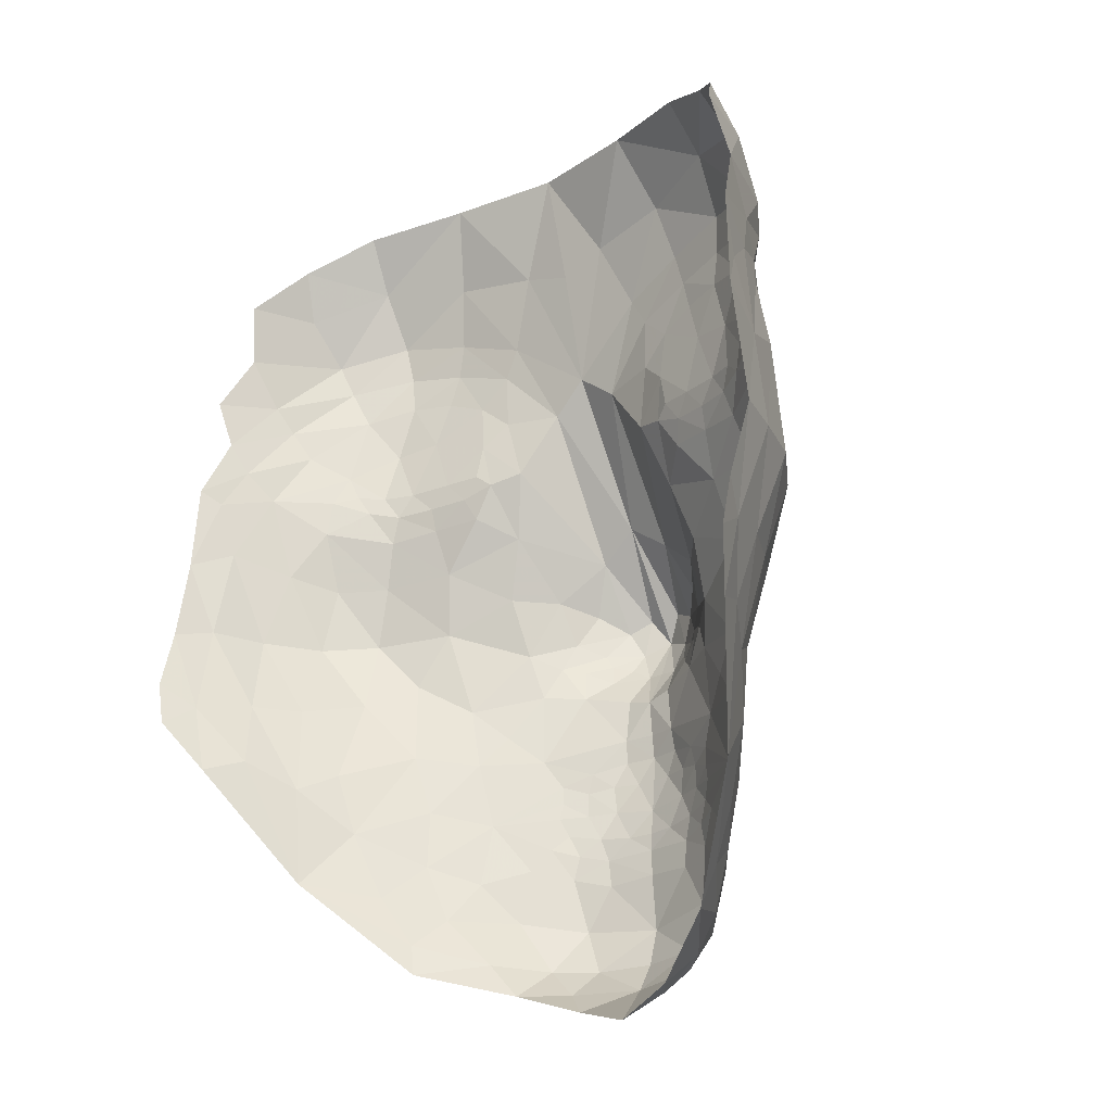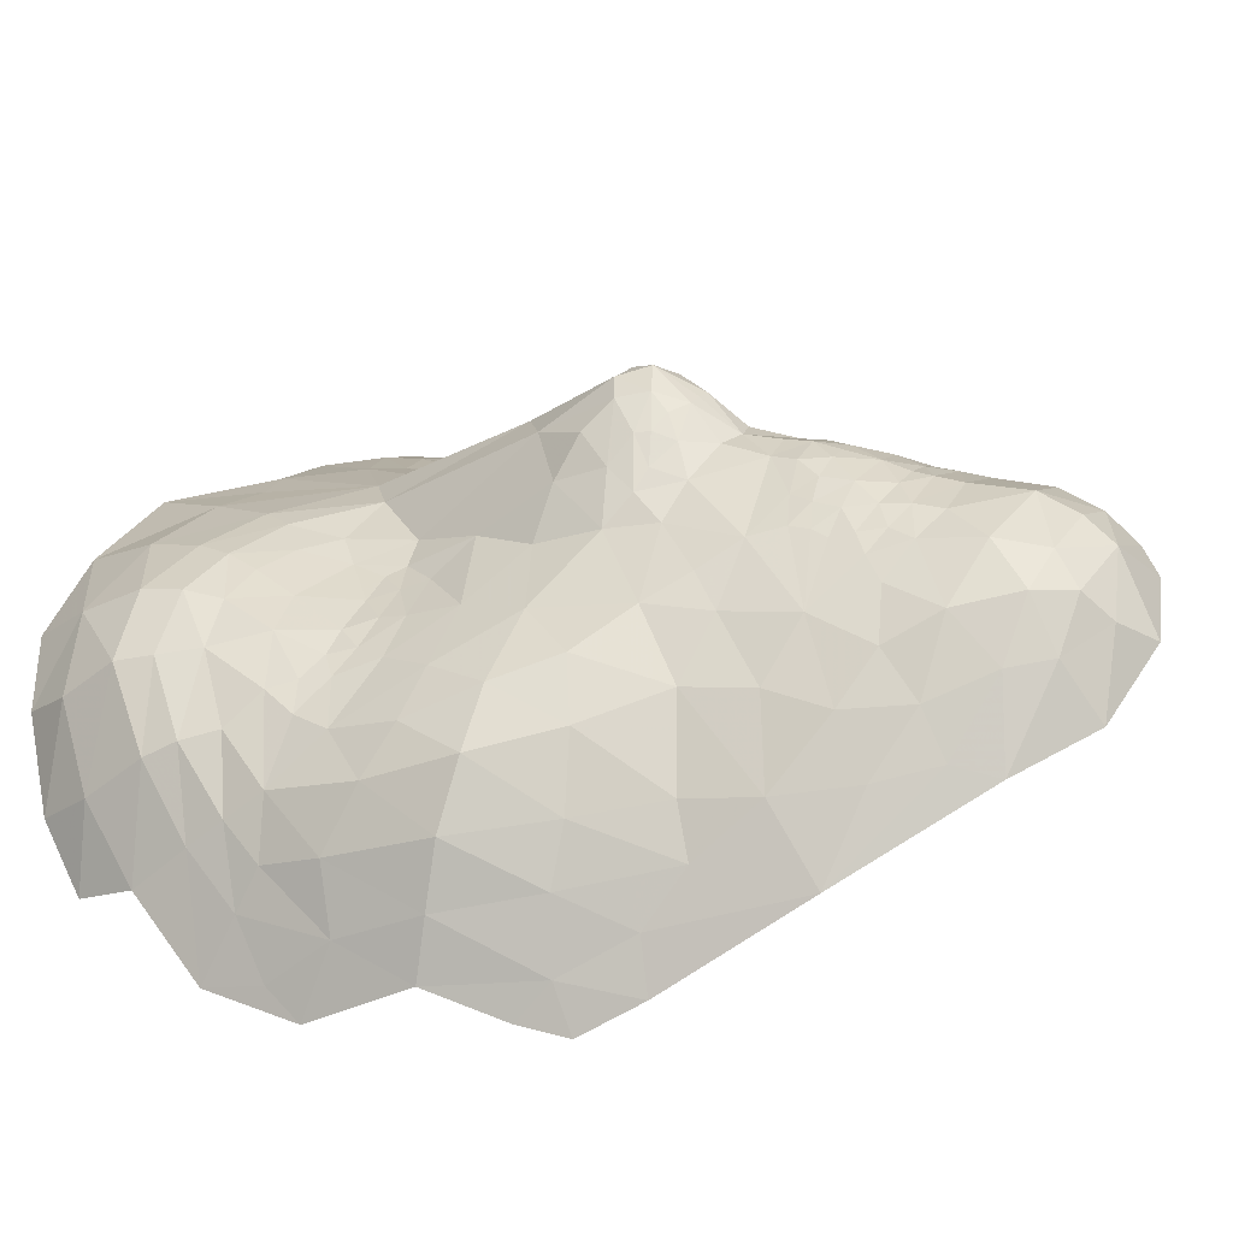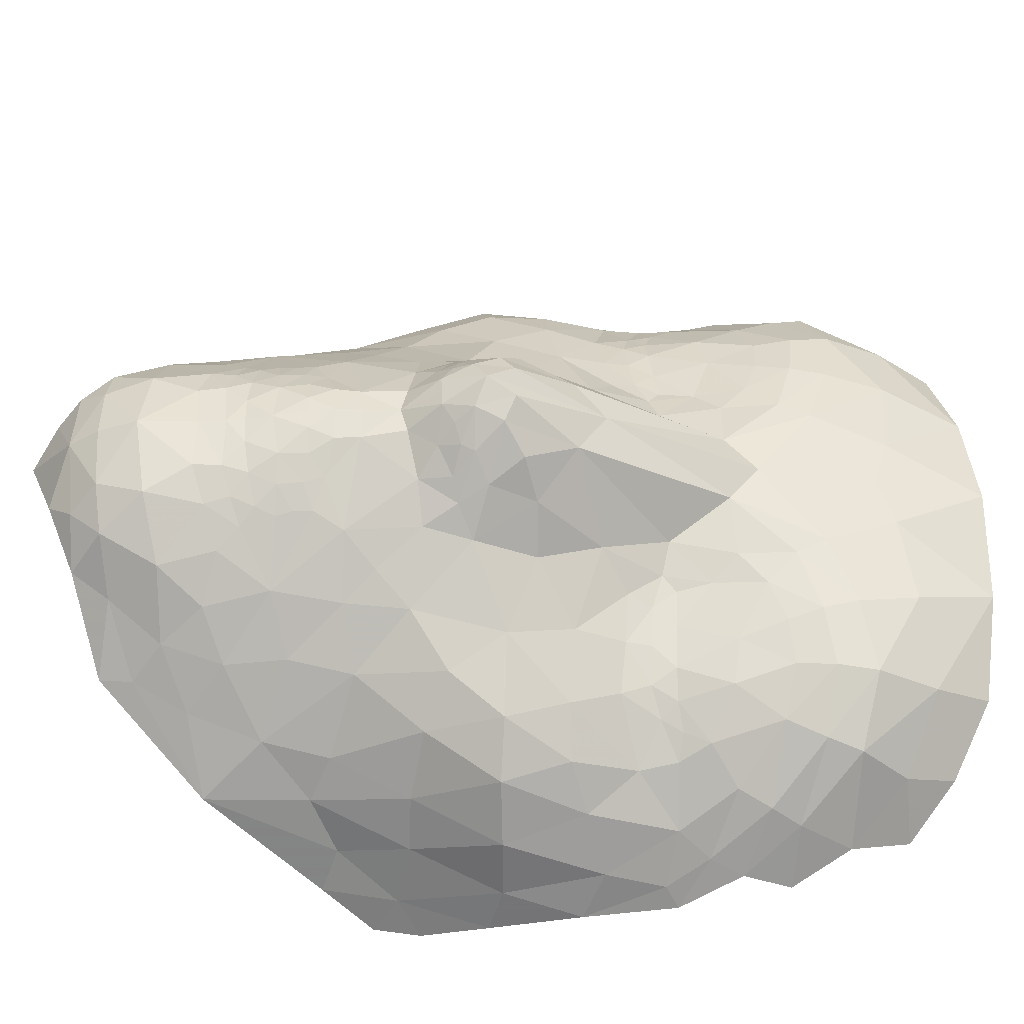
<metadata>
{"format":"obj","ext":"obj","renderer":"f3d","projection":"perspective","resolution":1024,"background":"white","views":[{"elev":-24.1,"azim":-140.4,"up":"+Y"},{"elev":21.5,"azim":-63.8,"up":"+Z"},{"elev":49.2,"azim":86.2,"up":"+Z"}]}
</metadata>
<code>
v -2.021 0.3416 -1.833
v -1.93 -0.1558 -1.581
v -1.877 -0.5697 -1.678
v -1.842 -0.8181 -1.701
v -1.715 -1.087 -1.524
v -0.9065 -2.242 -0.6667
v -0.5693 -2.531 -0.5195
v -0.1307 -2.608 -0.3026
v -1.385 -1.673 -1.07
v -1.618 -1.005 -1.288
v -1.456 -1.138 -1.031
v -1.27 -1.379 -0.7669
v -1.13 -1.753 -0.6938
v -0.9739 -2.024 -0.6182
v -0.5873 -2.331 -0.2556
v -0.3089 -2.47 -0.1764
v -0.7235 -2.145 -0.2832
v -0.5096 -2.166 -0.0216
v -0.3742 -2.337 -0.0427
v 0.00448 -2.369 0.02656
v -0.2846 -2.193 0.08381
v -0.3565 -1.944 0.1138
v 0.02242 -2.004 0.2018
v 0.01473 -2.211 0.1317
v -0.9048 -1.876 -0.4159
v -1.012 -1.559 -0.4583
v -0.8061 -1.658 -0.2437
v -0.6572 -1.879 -0.09719
v -1.784 -0.6964 -1.494
v -1.843 -0.1558 -1.298
v -1.667 -0.6312 -1.172
v -1.528 -0.6252 -0.9084
v -1.341 -1.03 -0.816
v -1.738 -0.1535 -0.9985
v -1.546 -0.165 -0.7052
v -1.325 -0.5473 -0.5979
v -1.071 -0.9015 -0.4605
v -1.105 -0.4221 -0.3827
v -0.8377 -0.6163 -0.2297
v -0.8036 -0.9498 -0.2192
v -1.007 -1.236 -0.4272
v -0.2149 -1.708 0.1525
v -0.4059 -1.646 0.07611
v -0.2236 -1.56 0.156
v 0.03332 -1.698 0.1863
v -0.3714 -1.516 0.092
v -0.5018 -1.47 0.009799
v -0.422 -1.394 0.06812
v -0.2596 -1.43 0.1475
v -0.09344 -1.453 0.1878
v 0.04001 -1.555 0.1922
v -0.172 -1.286 0.1957
v 0.05069 -1.319 0.2243
v 0.04215 -1.459 0.1977
v -0.5993 -1.582 -0.05837
v -0.7585 -1.316 -0.1759
v -0.5156 -0.9459 0.004948
v -0.4397 -1.104 0.05562
v -0.4389 -1.205 0.0565
v -0.4598 -1.291 0.04029
v -0.3216 -1.289 0.1265
v -0.3149 -1.158 0.1296
v -0.04759 -1.135 0.2396
v -0.1821 -1.13 0.1949
v -0.108 -1.002 0.2273
v 0.05917 -1.001 0.2577
v 0.0526 -1.139 0.244
v -0.2842 -1.043 0.1345
v -0.09166 -0.8721 0.2174
v -0.2922 -0.5836 0.1295
v -0.06475 -0.6312 0.2315
v 0.07007 -0.6715 0.2384
v 0.06265 -0.8691 0.2466
v -0.6722 -0.7883 -0.1147
v -0.4922 -0.5553 -0.001247
v -0.1724 -0.4797 0.2517
v -0.3043 -0.4063 0.164
v -0.1931 -0.3628 0.2859
v -0.09911 -0.3974 0.3468
v -0.005879 -0.4608 0.3716
v -0.4029 -0.3822 0.07921
v -0.5394 -0.301 -0.05474
v -0.3447 -0.2284 0.151
v -0.2236 -0.2956 0.2748
v -0.05656 -0.2961 0.4159
v -0.1225 -0.1531 0.3834
v 0.003265 -0.08925 0.4346
v 0.09239 -0.2352 0.483
v 0.08311 -0.4589 0.3747
v -1.3 -0.146 -0.4918
v -1.444 0.187 -0.6712
v -1.201 0.1767 -0.5131
v -0.9242 -0.1365 -0.3051
v -0.8509 0.209 -0.3731
v -1.119 0.4383 -0.5553
v -0.8687 0.4662 -0.4613
v -0.6201 0.4869 -0.3832
v -0.4446 0.3555 -0.2208
v -0.5587 0.0193 -0.1688
v -0.3724 0.01302 0.05669
v -0.2393 -0.05029 0.2502
v -0.1109 0.2228 0.1723
v -0.3335 0.7087 -0.3348
v -0.08898 1.022 -0.281
v 0.1049 0.3744 0.1401
v 0.1212 1.182 -0.2929
v -1.391 0.7203 -0.7667
v -1.436 0.5256 -0.7781
v -1.63 0.7251 -1.018
v -1.331 0.8978 -0.7084
v -1.255 0.7739 -0.6675
v -1.214 0.6351 -0.6452
v -1.065 0.5938 -0.5597
v -1.121 0.7188 -0.5948
v -0.9768 0.7239 -0.5324
v -0.8718 0.5997 -0.4924
v -0.6711 0.6113 -0.4369
v -0.7606 0.7293 -0.4759
v -0.5798 0.7371 -0.4292
v -0.5002 0.6703 -0.395
v -0.538 0.9228 -0.4156
v -0.395 1.053 -0.363
v -1.622 0.2693 -0.8848
v -1.794 0.3613 -1.179
v -1.904 0.2546 -1.479
v -1.971 0.5411 -1.723
v -1.87 0.7368 -1.486
v -1.789 0.6633 -1.282
v -1.485 1.018 -0.8538
v -1.701 0.8876 -1.158
v -1.569 1.189 -0.9088
v -1.23 1.26 -0.6192
v -1.759 1.041 -1.294
v -1.988 0.8501 -1.802
v -1.829 1.284 -1.516
v -1.628 1.337 -0.9929
v -0.9786 1.317 -0.4926
v -0.8466 1.041 -0.4765
v -1.081 1.003 -0.5474
v -0.9949 1.52 -0.4782
v -0.7019 1.469 -0.4003
v -0.7573 1.288 -0.4264
v -0.5543 1.201 -0.3872
v -0.3856 1.356 -0.3456
v -0.297 1.519 -0.3486
v -0.6511 1.655 -0.4069
v -0.5778 1.975 -0.4792
v -0.1269 1.905 -0.4269
v -1.016 1.731 -0.5049
v -1.314 1.465 -0.6592
v -1.364 1.649 -0.7041
v -1.024 2.046 -0.6641
v 0.1352 1.811 -0.4244
v 0.1475 2.4 -0.5697
v -0.4488 2.395 -0.6664
v -0.9636 2.33 -0.8525
v -1.318 2.143 -1.055
v -1.404 1.898 -0.9056
v -1.677 1.609 -1.218
v -1.796 1.588 -1.641
v -1.627 1.873 -1.392
v 1.924 -0.2795 -1.397
v 1.836 -0.2729 -1.088
v 1.926 0.2402 -1.276
v 2.022 0.6113 -1.473
v 1.982 1.19 -1.408
v 1.581 2.064 -1.124
v 1.813 1.816 -1.329
v 1.637 1.795 -0.9976
v 1.598 1.553 -0.7874
v 1.87 1.501 -1.255
v 1.82 1.234 -1.091
v 1.285 1.979 -0.7275
v 1.248 2.271 -0.9074
v 0.7355 2.363 -0.6958
v 0.8453 1.933 -0.5247
v 0.3984 1.883 -0.4483
v 1.542 1.378 -0.7292
v 1.769 1.088 -0.9969
v 1.456 1.176 -0.6765
v 1.691 0.9214 -0.9201
v 1.237 1.452 -0.5307
v 0.9025 1.605 -0.4505
v 1.266 1.665 -0.5625
v 0.9405 1.417 -0.442
v 0.6218 1.322 -0.3798
v 0.3134 1.007 -0.2842
v 0.5417 1.486 -0.3833
v 0.6114 1.016 -0.3778
v 1.288 0.9318 -0.5798
v 1.521 0.7967 -0.7543
v 0.7427 0.8768 -0.4461
v 0.7781 1.153 -0.4166
v 0.9883 1.232 -0.4645
v 1.06 0.9783 -0.5068
v 1.212 1.246 -0.5392
v 1.895 0.7745 -1.232
v 1.949 0.9432 -1.325
v 1.966 0.5485 -1.358
v 1.81 0.6177 -1.094
v 2.017 0.1231 -1.519
v 1.981 -0.3524 -1.631
v 0.7925 0.4353 -0.4407
v 0.6156 0.3153 -0.2706
v 0.6838 0.6223 -0.4423
v 1.597 0.4264 -0.8535
v 1.286 0.3589 -0.616
v 1.395 0.5528 -0.7074
v 1.759 0.159 -0.9727
v 1.669 -0.269 -0.7799
v 1.594 0.0873 -0.7439
v 1.357 0.0964 -0.5732
v 0.5182 0.6726 -0.3706
v 0.7678 0.6877 -0.474
v 0.9487 0.6708 -0.5229
v 1.169 0.6517 -0.5813
v 1.05 0.5369 -0.5461
v 1.326 0.6447 -0.6528
v 1.458 0.6616 -0.7397
v 0.8469 0.5577 -0.4898
v 1.038 0.4033 -0.5186
v 1.245 0.5162 -0.6162
v 1.573 0.6279 -0.8336
v 1.717 -0.7392 -1.261
v 0.7151 -0.02208 -0.2051
v 0.5472 -0.01219 0.02901
v 0.1869 -0.09406 0.4303
v 0.3037 -0.1605 0.3743
v 0.3151 0.2117 0.1606
v 0.426 -0.06721 0.233
v 0.3937 -0.312 0.2614
v 0.5101 -0.2523 0.1344
v 0.6825 -0.3424 -0.0849
v 1.062 -0.1986 -0.3581
v 0.946 -0.6755 -0.2773
v 1.221 -0.5007 -0.4408
v 0.6225 -0.5926 -0.02862
v 1.007 0.1483 -0.4302
v 1.439 -0.2362 -0.5478
v 1.419 -0.6358 -0.6675
v 0.165 -0.465 0.3691
v 0.2293 -0.3029 0.4114
v 0.2034 -0.6436 0.2291
v 0.358 -0.3809 0.2736
v 0.2625 -0.409 0.3402
v 0.4598 -0.4296 0.1498
v 0.4312 -0.6041 0.1138
v 0.5572 -0.4099 0.05817
v 0.3269 -0.4966 0.2429
v 0.6156 -0.9862 -0.03498
v 0.7757 -0.838 -0.1588
v 0.889 -1.006 -0.2743
v 0.2184 -1.012 0.2165
v 0.2133 -0.8805 0.207
v 0.3835 -1.067 0.1126
v 0.266 -1.298 0.1793
v 0.282 -1.147 0.1791
v 0.406 -1.179 0.1056
v 0.5227 -1.235 0.02348
v 0.5275 -1.135 0.02402
v 0.1519 -1.143 0.2328
v 0.339 -1.45 0.126
v 0.4058 -1.312 0.1016
v 0.5364 -1.324 0.006423
v 0.4931 -1.425 0.0388
v 0.8492 -1.711 -0.2956
v 0.6543 -1.626 -0.09765
v 0.821 -1.366 -0.2297
v 0.5678 -1.505 -0.02628
v 1.062 -1.301 -0.4862
v 1.05 -1.624 -0.517
v 0.6965 -1.925 -0.1377
v 0.4041 -1.977 0.09346
v 0.4669 -1.68 0.04756
v 0.2947 -1.58 0.1385
v 0.1767 -1.462 0.1784
v 0.4402 -1.546 0.06469
v 0.2775 -1.73 0.1373
v 1.313 -1.457 -0.8268
v 1.174 -1.824 -0.7416
v 1.496 -1.23 -1.101
v 1.397 -1.115 -0.8819
v 1.629 -1.109 -1.374
v 1.15 -0.971 -0.5234
v 1.596 -0.7201 -0.988
v 1.816 -0.816 -1.585
v 1.921 -0.7047 -1.768
v 1.855 -0.9487 -1.79
v 1.71 -1.202 -1.607
v 0.7362 -2.188 -0.3374
v 0.5279 -2.207 -0.06812
v 1.027 -2.093 -0.6482
v 0.9384 -1.934 -0.4655
v 0.9912 -2.264 -0.6682
v 0.3677 -2.364 -0.09432
v 0.2511 -2.488 -0.1752
v 0.303 -2.219 0.05706
v 0.5888 -2.372 -0.292
v 1.457 -1.773 -1.097
f 5 9 10
f 10 9 11
f 11 9 12
f 12 9 13
f 13 9 14
f 14 9 6
f 16 15 7
f 7 15 6
f 6 15 17
f 17 15 18
f 18 15 19
f 19 15 16
f 16 8 20
f 20 21 19
f 19 21 18
f 18 21 22
f 22 21 23
f 23 21 24
f 24 21 20
f 8 16 7
f 16 20 19
f 6 17 14
f 14 25 13
f 13 25 26
f 26 25 27
f 27 25 28
f 28 25 17
f 17 25 14
f 22 28 18
f 17 18 28
f 10 29 5
f 5 29 4
f 4 29 3
f 3 29 2
f 2 29 30
f 30 29 31
f 31 29 10
f 33 32 11
f 11 32 31
f 31 32 34
f 34 32 35
f 35 32 36
f 36 32 33
f 36 37 38
f 38 37 39
f 39 37 40
f 40 37 41
f 41 37 12
f 12 37 33
f 33 37 36
f 11 31 10
f 12 33 11
f 26 12 13
f 12 26 41
f 23 42 22
f 22 42 43
f 43 42 44
f 44 42 45
f 45 42 23
f 43 46 47
f 47 46 48
f 48 46 49
f 49 46 44
f 44 46 43
f 51 50 44
f 44 50 49
f 49 50 52
f 52 50 53
f 53 50 54
f 54 50 51
f 51 44 45
f 47 55 43
f 43 55 28
f 28 55 27
f 22 43 28
f 27 56 26
f 26 56 41
f 41 56 40
f 40 56 57
f 57 56 58
f 58 56 59
f 59 56 60
f 60 56 48
f 48 56 47
f 47 56 55
f 55 56 27
f 49 61 48
f 48 61 60
f 60 61 59
f 59 61 62
f 62 61 52
f 52 61 49
f 53 63 52
f 52 63 64
f 64 63 65
f 65 63 66
f 66 63 67
f 67 63 53
f 65 68 64
f 64 68 62
f 62 68 58
f 58 68 57
f 62 58 59
f 64 62 52
f 65 69 68
f 68 69 57
f 57 69 70
f 70 69 71
f 71 69 72
f 72 69 73
f 73 69 66
f 66 69 65
f 75 74 57
f 57 74 40
f 40 74 39
f 39 74 75
f 75 57 70
f 77 76 78
f 78 76 79
f 79 76 80
f 80 76 71
f 71 76 70
f 70 81 75
f 75 81 82
f 82 81 83
f 83 81 84
f 84 81 77
f 77 81 70
f 77 78 84
f 80 85 79
f 79 85 78
f 78 85 84
f 84 85 86
f 86 85 87
f 87 85 88
f 71 72 80
f 89 80 72
f 88 85 80
f 88 80 89
f 38 90 36
f 36 90 35
f 35 90 91
f 91 90 92
f 92 90 93
f 93 90 38
f 93 94 92
f 92 94 95
f 95 94 96
f 96 94 97
f 97 94 98
f 98 94 99
f 99 94 93
f 75 82 39
f 38 39 93
f 82 93 39
f 99 93 82
f 99 82 100
f 83 100 82
f 86 101 83
f 83 101 100
f 86 83 84
f 86 102 101
f 101 102 100
f 100 102 98
f 98 102 103
f 103 102 104
f 104 102 105
f 105 102 87
f 87 102 86
f 87 88 105
f 100 98 99
f 31 34 30
f 106 104 105
f 108 107 109
f 109 107 110
f 110 107 111
f 111 107 112
f 112 107 108
f 95 113 112
f 112 113 114
f 114 113 115
f 115 113 116
f 116 113 96
f 96 113 95
f 97 117 96
f 96 117 116
f 116 117 118
f 119 117 120
f 120 117 97
f 111 112 114
f 115 116 118
f 119 120 121
f 103 121 120
f 103 120 98
f 122 103 104
f 122 121 103
f 95 108 92
f 91 92 108
f 108 123 91
f 91 123 35
f 35 123 34
f 34 123 124
f 124 123 109
f 109 123 108
f 95 112 108
f 98 120 97
f 30 125 2
f 2 125 1
f 1 125 126
f 126 125 127
f 127 125 128
f 128 125 124
f 124 125 30
f 109 128 124
f 110 129 109
f 109 129 130
f 130 129 131
f 131 129 132
f 132 129 110
f 109 130 128
f 127 128 130
f 130 133 127
f 127 133 134
f 134 133 135
f 135 133 136
f 136 133 131
f 131 133 130
f 138 137 139
f 139 137 132
f 132 137 140
f 140 137 141
f 141 137 142
f 142 137 138
f 121 143 138
f 138 143 142
f 142 143 141
f 141 143 144
f 144 143 122
f 122 143 121
f 132 110 139
f 104 144 122
f 104 145 144
f 144 145 146
f 146 145 147
f 147 145 148
f 148 145 106
f 106 145 104
f 144 146 141
f 140 141 146
f 146 149 140
f 140 149 150
f 150 149 151
f 151 149 152
f 152 149 147
f 147 149 146
f 140 150 132
f 150 131 132
f 131 150 136
f 136 150 151
f 106 153 148
f 154 148 153
f 155 148 154
f 148 155 147
f 152 147 155
f 152 155 156
f 152 156 157
f 152 157 158
f 152 158 151
f 151 159 136
f 136 159 135
f 135 159 160
f 160 159 161
f 161 159 158
f 158 159 151
f 161 158 157
f 127 134 126
f 1 126 134
f 34 124 30
f 163 162 164
f 168 167 169
f 169 170 171
f 168 169 171
f 172 166 171
f 170 172 171
f 173 170 169
f 173 169 167
f 173 167 174
f 173 174 175
f 173 175 176
f 177 176 175
f 175 154 177
f 154 153 177
f 106 177 153
f 172 170 178
f 179 172 178
f 178 180 179
f 181 179 180
f 182 180 178
f 176 183 184
f 173 176 184
f 170 173 184
f 178 170 184
f 182 178 184
f 183 182 184
f 182 183 185
f 186 185 183
f 106 187 188
f 177 106 188
f 176 177 188
f 183 176 188
f 186 183 188
f 187 186 188
f 187 189 186
f 180 190 191
f 189 192 193
f 186 189 193
f 185 186 193
f 194 185 193
f 195 194 193
f 192 195 193
f 194 195 196
f 185 194 196
f 182 185 196
f 180 182 196
f 190 180 196
f 195 190 196
f 179 197 198
f 172 179 198
f 166 172 198
f 197 165 198
f 165 197 199
f 200 199 197
f 180 191 181
f 197 179 181
f 200 197 181
f 191 200 181
f 200 164 199
f 164 162 201
f 199 164 201
f 165 199 201
f 162 202 201
f 204 203 205
f 207 206 208
f 200 206 209
f 164 200 209
f 163 164 209
f 210 163 209
f 211 210 209
f 206 211 209
f 211 206 212
f 207 212 206
f 189 213 192
f 189 187 213
f 213 204 205
f 214 192 205
f 216 215 217
f 219 218 208
f 205 203 220
f 214 205 220
f 215 214 220
f 217 215 220
f 221 217 220
f 203 221 220
f 221 207 222
f 217 221 222
f 216 217 222
f 218 216 222
f 208 218 222
f 207 208 222
f 208 206 223
f 219 208 223
f 191 219 223
f 200 191 223
f 206 200 223
f 106 105 187
f 224 162 163
f 226 225 204
f 227 105 88
f 227 228 229
f 105 227 229
f 187 105 229
f 213 187 229
f 204 213 229
f 226 204 229
f 230 226 229
f 228 230 229
f 228 231 232
f 232 226 230
f 228 232 230
f 232 233 226
f 225 226 233
f 225 233 234
f 233 235 234
f 236 234 235
f 237 235 233
f 225 234 238
f 204 225 238
f 203 204 238
f 221 203 238
f 207 221 238
f 212 207 238
f 234 212 238
f 234 236 239
f 212 234 239
f 211 212 239
f 210 211 239
f 240 210 239
f 236 240 239
f 88 89 241
f 88 241 242
f 89 72 241
f 243 241 72
f 227 88 242
f 228 227 242
f 231 228 242
f 244 231 242
f 245 244 242
f 241 245 242
f 246 231 244
f 246 247 248
f 231 246 248
f 232 231 248
f 233 232 248
f 237 233 248
f 247 237 248
f 243 247 249
f 241 243 249
f 245 241 249
f 244 245 249
f 246 244 249
f 247 246 249
f 237 247 250
f 235 237 251
f 252 235 251
f 250 252 251
f 237 250 251
f 66 253 254
f 73 66 254
f 72 73 254
f 243 72 254
f 247 243 254
f 250 247 254
f 255 250 254
f 253 255 254
f 257 256 258
f 258 259 260
f 260 250 255
f 258 260 255
f 257 258 255
f 253 257 255
f 67 53 261
f 66 67 261
f 253 66 261
f 257 253 261
f 256 257 261
f 53 256 261
f 256 262 263
f 258 256 263
f 259 258 263
f 264 259 263
f 265 264 263
f 262 265 263
f 267 266 268
f 269 267 268
f 265 269 268
f 264 265 268
f 259 264 268
f 260 259 268
f 250 260 268
f 252 250 268
f 270 252 268
f 271 270 268
f 266 271 268
f 273 272 274
f 272 266 267
f 274 272 267
f 269 274 267
f 51 45 275
f 54 51 276
f 53 54 276
f 256 53 276
f 262 256 276
f 275 262 276
f 51 275 276
f 275 274 277
f 262 275 277
f 265 262 277
f 269 265 277
f 274 269 277
f 45 23 278
f 275 45 278
f 274 275 278
f 273 274 278
f 23 273 278
f 279 270 271
f 271 280 279
f 279 281 282
f 281 283 224
f 282 240 284
f 279 282 284
f 270 279 284
f 252 270 284
f 235 252 284
f 236 235 284
f 240 236 284
f 240 282 285
f 210 240 285
f 163 210 285
f 224 163 285
f 281 224 285
f 282 281 285
f 224 283 286
f 162 224 286
f 202 162 286
f 287 202 286
f 288 287 286
f 289 288 286
f 283 289 286
f 290 272 291
f 273 291 272
f 290 292 293
f 272 290 293
f 266 272 293
f 271 266 293
f 280 271 293
f 292 280 293
f 294 292 290
f 296 295 20
f 24 20 297
f 23 24 297
f 273 23 297
f 291 273 297
f 295 291 297
f 20 295 297
f 296 20 8
f 295 296 298
f 291 295 298
f 290 291 298
f 294 290 298
f 292 294 299
f 280 292 299
f 279 280 299
f 281 279 299
f 283 281 299
f 289 283 299
f 139 110 111
f 139 111 114
f 139 114 115
f 139 115 138
f 138 118 121
f 121 118 119
f 192 214 215
f 216 195 215
f 190 195 216
f 190 216 218
f 191 190 218
f 205 192 213
f 219 191 218
f 138 115 118
f 119 118 117
f 192 215 195
f 77 70 76

</code>
